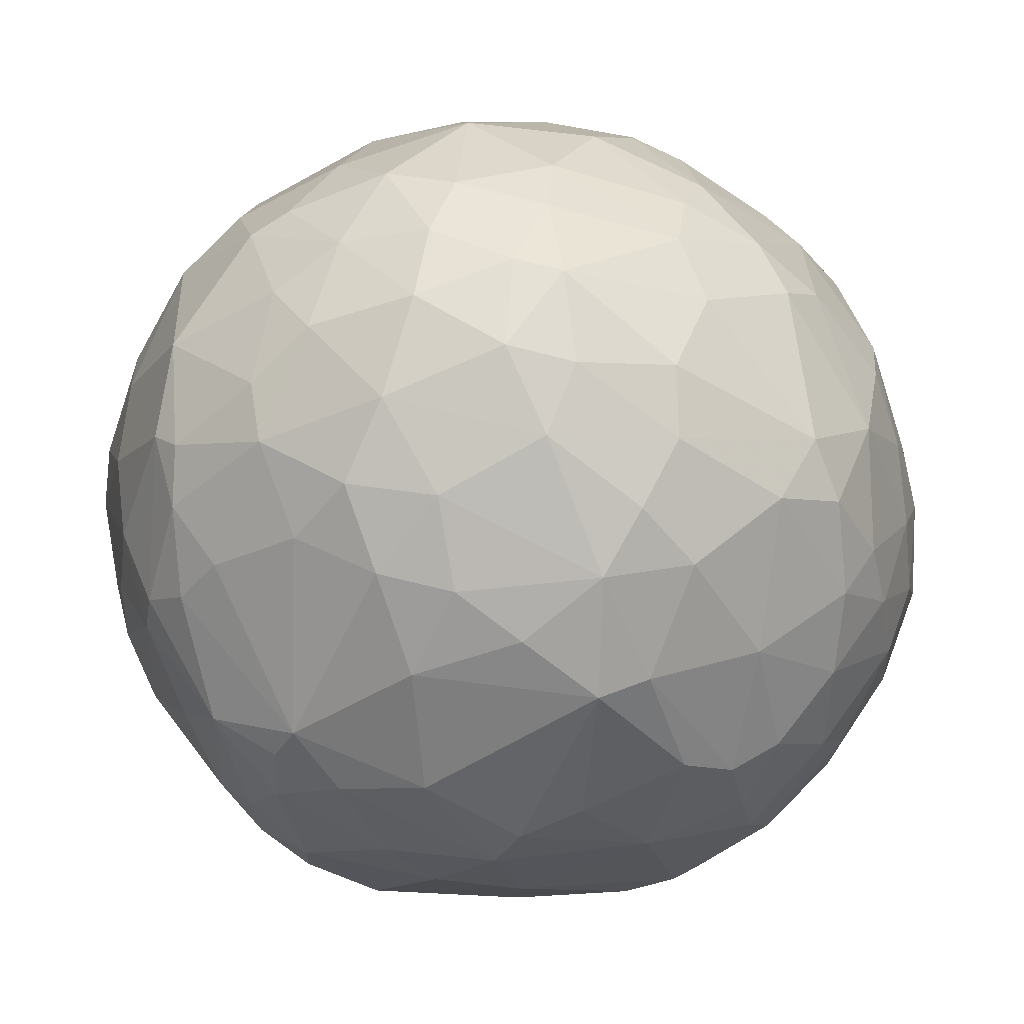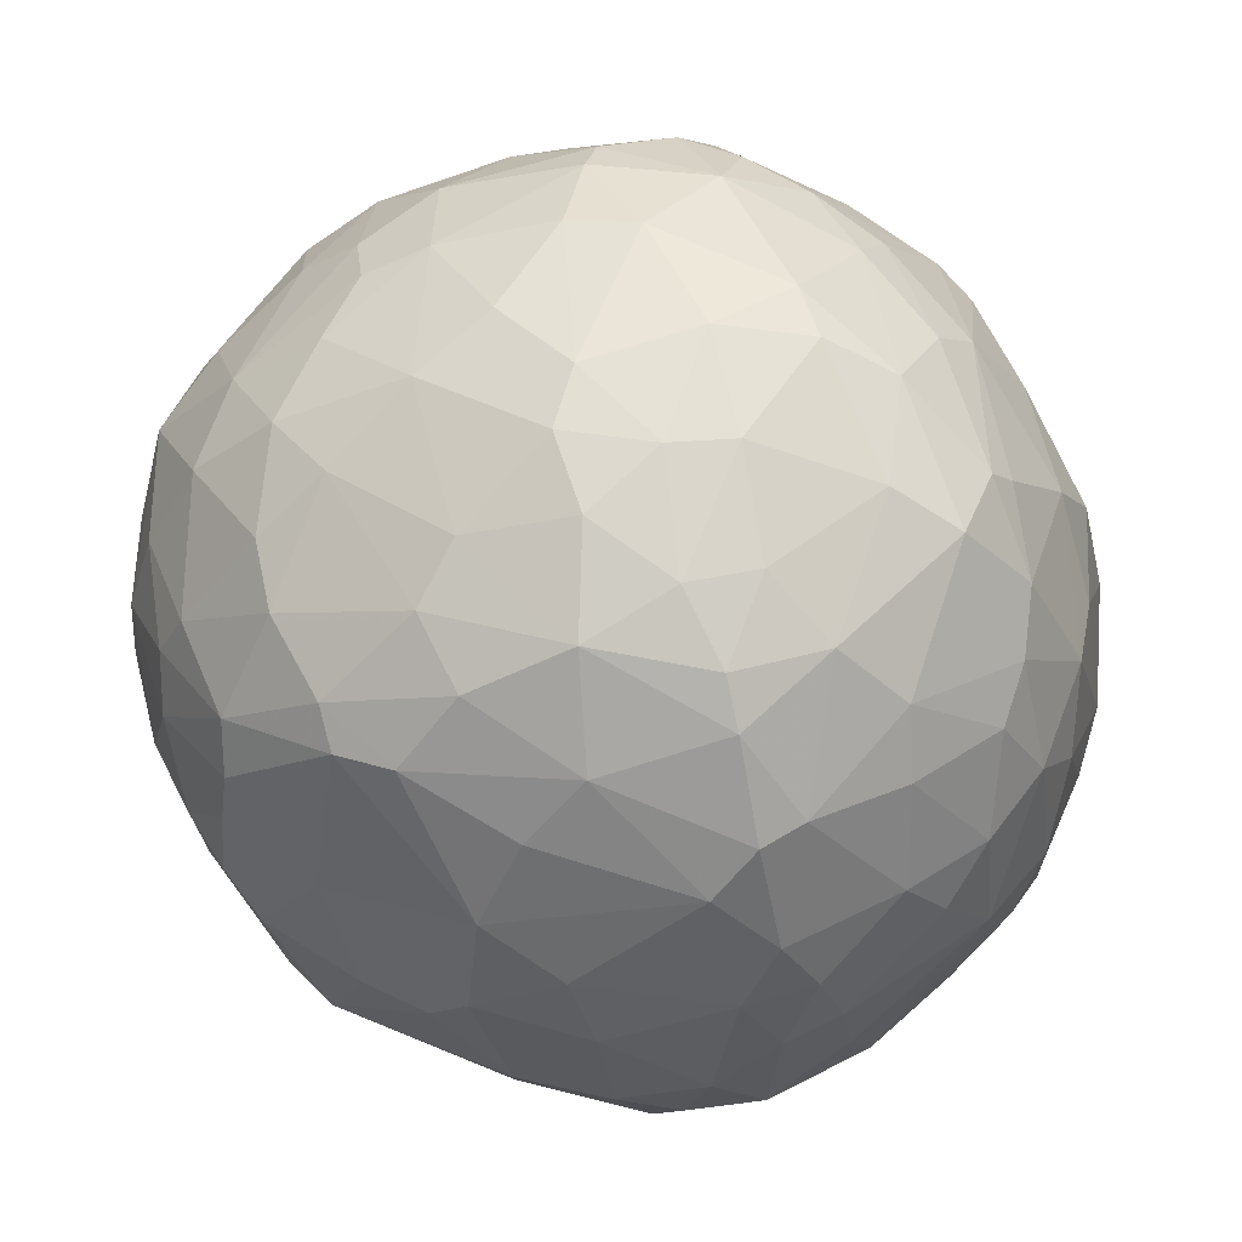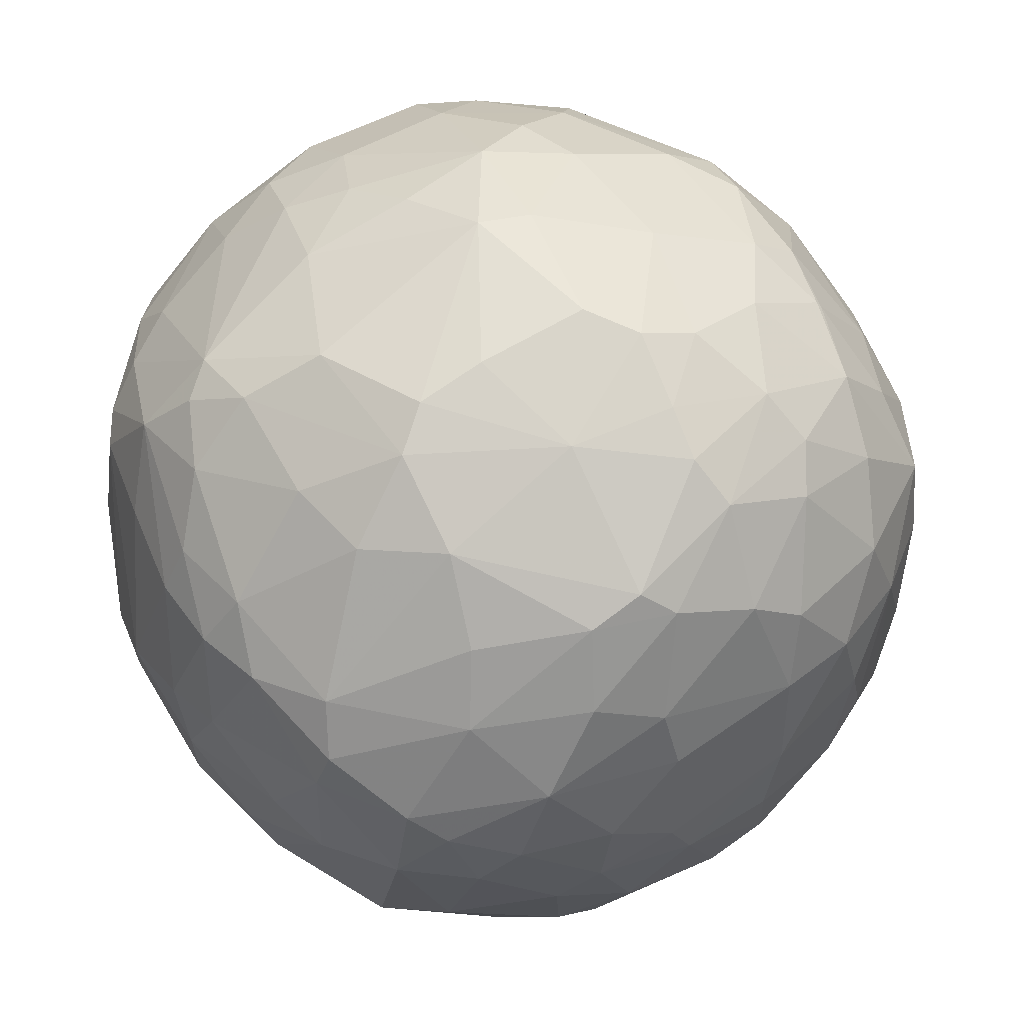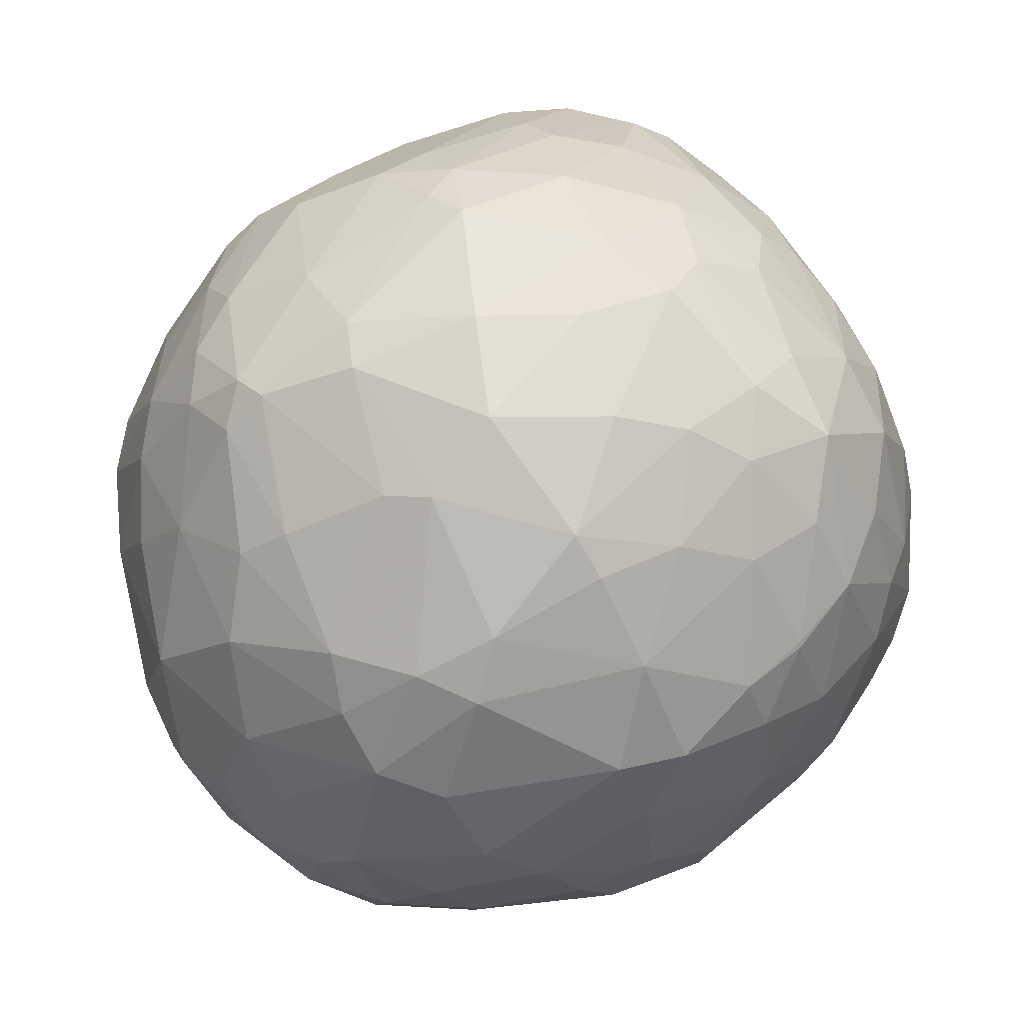
<metadata>
{"format":"obj","ext":"obj","renderer":"f3d","projection":"perspective","resolution":1024,"background":"white","views":[{"elev":16.7,"azim":-153.8,"up":"+Y"},{"elev":4.6,"azim":-0.2,"up":"+Z"},{"elev":-48.7,"azim":-138.3,"up":"+Y"},{"elev":19.1,"azim":-126.5,"up":"+Z"}]}
</metadata>
<code>
o convex_0
v 0.05811 0.01827 0.05434
v -0.07046 0.006559 0.05842
v -0.07046 0.006559 0.05943
v 0.005558 -0.05314 0.06146
v -0.005152 0.008081 0.1252
v -0.01484 0.05704 0.01352
v -0.01484 0.06878 0.08901
v 0.001984 -0.01028 0.000764
v -0.048 -0.03732 0.06706
v 0.03974 0.005023 0.1048
v 0.03157 0.06011 0.07727
v -0.05004 0.0152 0.1089
v -0.04443 0.002481 0.01199
v -0.05464 0.05296 0.05586
v 0.02545 0.04581 0.01352
v -0.003629 -0.02763 0.1135
v 0.04229 -0.03222 0.06096
v 0.04025 -0.0164 0.02679
v -0.004133 0.07542 0.05126
v -0.0128 -0.03579 0.02219
v 0.006061 0.04276 0.115
v -0.05106 0.03816 0.02372
v 0.02699 -0.03425 0.09512
v -0.04851 0.04633 0.09513
v -0.05464 -0.01539 0.09461
v -0.01075 0.03255 0.000258
v -0.05566 -0.02252 0.04056
v 0.01269 -0.04038 0.0273
v 0.03362 0.01624 0.01045
v 0.04382 0.03562 0.0936
v 0.03872 0.05653 0.05382
v -0.02504 0.03409 0.1186
v -0.01433 -0.04498 0.08901
v -0.02913 -0.008745 0.1186
v 0.05454 0.001449 0.07779
v -0.03933 0.06572 0.0523
v -0.0327 -0.04496 0.04924
v -0.06586 0.01318 0.08696
v 0.009132 -0.007209 0.1227
v 0.05096 0.02184 0.03239
v 0.01372 0.0642 0.0278
v -0.06738 0.02541 0.04515
v -0.03015 -0.02303 0.01607
v -0.06586 -0.01182 0.07421
v 0.03055 0.01878 0.1125
v 0.01882 0.02491 0.001788
v -0.0327 0.0601 0.02474
v -0.03117 -0.03527 0.09513
v 0.05454 0.0295 0.07523
v 0.01219 0.06622 0.08646
v -0.06279 0.03766 0.0737
v 0.05096 -0.01232 0.04668
v 0.009635 -0.04905 0.04056
v 0.03413 -0.03987 0.07676
v -0.03626 0.0397 0.01199
v 0.01269 -0.006706 0.001282
v -0.06075 0.005539 0.03188
v 0.02138 0.04633 0.1064
v 0.007597 -0.04547 0.08797
v 0.04943 0.0397 0.04515
v 0.0178 0.06981 0.06095
v -0.02046 0.005539 0.00127
v -0.01127 -0.05263 0.06451
v 0.0377 -0.01487 0.09921
v -0.02453 0.05399 0.1048
v -0.03831 0.06674 0.06148
v 0.02801 -0.04139 0.04719
v -0.01177 0.0698 0.03239
v 0.03464 0.05246 0.03086
v 0.007093 0.04378 0.005352
v 0.04739 0.0448 0.07574
v -0.0378 0.004004 0.1176
v 0.0025 0.05756 0.1033
v 0.04841 0.000442 0.02933
v 0.01474 -0.03272 0.1058
v -0.04494 0.02031 0.01199
v -0.06586 -0.001609 0.08799
v -0.06382 -0.01538 0.05229
v -0.009229 -0.01078 0.1237
v -0.02963 -0.02151 0.1109
v 0.01372 -0.02456 0.01251
v 0.04127 -0.02712 0.08237
v -0.02147 0.07337 0.05943
v -0.01994 -0.01334 0.005871
v 0.02699 -0.0113 0.1114
v 0.05147 -0.0164 0.05943
v 0.02699 0.004016 0.005871
v -0.005152 0.0351 0.1206
v 0.01372 0.01776 0.1201
v -0.04596 0.05449 0.08441
v -0.05464 -0.0312 0.05382
v -0.04851 0.05449 0.03955
v -0.04851 -0.02762 0.08951
v -0.05667 -0.01385 0.0329
v -0.03015 -0.0465 0.06809
v 0.03872 -0.02814 0.03851
v -0.05464 0.02082 0.02168
v 0.008616 0.0703 0.07881
v -0.002094 -0.005686 -0.000778
v 0.01831 -0.04957 0.06401
v -0.05718 0.03102 0.09462
v -0.009229 -0.02813 0.01352
v -0.04698 -0.004151 0.1084
v 0.000448 0.06215 0.01964
v -0.02657 0.01674 0.1216
v 0.04025 0.03562 0.02372
v 0.0576 0.01012 0.05076
v -0.06636 0.03256 0.06045
v -0.02351 -0.03834 0.02984
v -0.03882 0.04175 0.1069
v -0.02198 0.07133 0.04362
v 0.01219 0.06928 0.04005
v -0.04341 -0.02814 0.03291
v -0.02657 0.01826 0.002811
v 0.04995 0.01726 0.0885
v 0.03311 0.05144 0.09002
v -0.02913 0.05142 0.01352
v -0.06382 0.0346 0.04412
v -0.01892 0.0652 0.09461
v 0.02138 -0.02405 0.01607
v -0.01025 -0.05006 0.04872
v -0.05923 -0.01945 0.0834
v -0.06688 -0.001609 0.04719
v 0.006061 -0.01793 0.1196
v -0.01177 -0.04089 0.09666
v 0.02801 0.06062 0.03699
v -0.000571 0.0703 0.03188
v 0.03668 0.02695 0.1058
v 0.05504 0.03102 0.05331
v -0.04086 0.01981 0.115
v 0.05811 0.01266 0.06706
v 0.02443 0.03358 0.006376
v 0.02342 0.0035 0.1171
v -0.01433 0.04429 0.004847
v -0.04035 -0.04191 0.05077
v 0.02801 -0.03477 0.03342
v 0.000448 -0.05211 0.07165
v 0.006061 0.0035 0.1247
v 0.01678 0.04327 0.1114
v -0.02861 0.06776 0.07676
v 0.01065 0.01776 -0.00026
v -0.06025 -0.02406 0.06503
v -0.06892 0.0147 0.07318
v -0.06025 0.04021 0.07982
v -0.01331 -0.02558 0.114
v 0.004022 -0.04598 0.03392
v -0.04137 -0.03579 0.0839
v -0.06942 -0.003648 0.06554
v -0.007191 0.07287 0.07267
v 0.003519 0.03664 0.00127
v -0.02046 0.000946 0.1232
v -0.03831 -0.01895 0.1074
v 0.04587 -0.02354 0.04668
v 0.02647 0.06522 0.07115
v -0.003629 0.06828 0.09002
v 0.04943 -0.0118 0.08034
v -0.04239 0.06215 0.04311
v -0.04851 0.04735 0.02831
v -0.06127 0.008597 0.09615
v 0.004022 -0.03834 0.1013
v -0.0128 0.0647 0.02219
v -0.05566 0.05092 0.06554
v 0.008113 -0.03427 0.01913
v -0.01075 0.05194 0.1084
v 0.05147 0.01317 0.03138
v 0.0377 0.006055 0.01505
v 0.03872 0.02541 0.01708
v -0.01484 0.02847 0.1222
v 0.04331 -0.03018 0.07013
v 0.02494 -0.04242 0.08237
v -0.06229 0.02797 0.03494
v 0.04587 -0.001609 0.0936
v -5.5e-05 0.05194 0.009435
v -0.05208 -0.0113 0.02576
v -0.02963 0.05653 0.09972
v -0.04698 0.02899 0.1069
v -0.01586 0.0203 -0.00026
v 0.005042 -0.01895 0.005858
v 0.01882 0.06062 0.02525
v 0.02749 -0.04394 0.05689
v 0.04841 -0.008229 0.03392
v 0.02342 -0.01843 0.1104
v -0.02351 0.03154 0.003823
v -0.01075 -0.04956 0.0793
v 0.01729 -0.03681 0.09972
v 0.03515 0.04123 0.09921
v -0.007191 -0.01487 0.003305
v -0.02504 -0.02864 0.01811
v -0.05004 0.00452 0.01708
v -0.01075 -0.01641 0.1212
v 0.01525 -0.04804 0.04362
v 0.04076 0.05296 0.07522
v -0.0684 0.01114 0.04668
v -0.01331 0.06572 0.09563
v 0.01372 0.05449 0.1023
v 0.05454 0.02235 0.04106
v -0.02147 -0.03324 0.1033
v 0.05606 0.01266 0.07626
v -0.0179 -0.04548 0.04056
v 0.007093 -0.05263 0.05434
v -0.003113 0.02388 -0.000778
v -0.02504 -0.04905 0.05841
v 0.000964 -0.005183 0.1252
v -0.02555 -0.046 0.07675
v 0.04791 0.04429 0.05536
v 0.01015 -0.05007 0.0732
v -0.06994 0.01572 0.05434
v -0.02607 0.06163 0.02219
v 0.03616 0.05909 0.05536
v -0.05821 -0.001093 0.09819
v -0.04749 0.008094 0.1115
v -0.05004 -0.03324 0.07574
v 0.01729 0.01163 0.000776
v 0.008616 0.05501 0.01454
v 0.03515 0.0035 0.1094
v 0.04587 0.03715 0.03392
v 0.04382 0.02133 0.09819
v 0.02342 -0.0108 0.009941
v -0.0378 0.04888 0.01812
v -0.05464 -0.02813 0.04617
v 0.0178 -0.03324 0.02167
v 0.05811 0.02235 0.05994
v 0.01269 0.03154 0.1171
v 0.0382 -0.0317 0.0834
v -0.06892 0.002984 0.07626
v -0.04187 -0.04192 0.05689
v 0.04433 -0.006202 0.02576
v 0.03362 -0.02712 0.02984
v 0.03974 -0.03324 0.05281
v -0.04851 0.05909 0.05943
v 0.03974 0.04532 0.08951
v -0.02198 0.07133 0.07268
v -0.04851 0.02949 0.01708
v 0.005042 0.07286 0.06705
v -0.00159 -0.0465 0.08748
v 0.02342 0.05704 0.09155
v -0.03524 0.01114 0.006376
v 0.05352 -0.008757 0.06604
v -0.01331 0.008597 0.1247
v -0.04035 0.05857 0.0839
v 0.001984 0.06368 0.09614
v -0.06127 -0.0113 0.03953
v 0.0326 -0.02252 0.09972
v 0.02494 0.009113 0.003823
v -0.02555 0.06726 0.03444
v -0.03882 -0.01843 0.01913
v 0.0178 -0.009261 0.1181
v 0.05454 0.005539 0.04209
v -0.04289 -0.02354 0.09972
v -0.06586 0.02593 0.07676
v -0.06177 0.02133 0.09207
v 0.01933 0.03358 0.003823
v -0.004648 0.02643 0.1227
v -0.03933 -0.0113 0.1114
v -0.06382 -0.01793 0.06096
v -0.0179 0.0351 0.1196
f 32 168 256
f 31 60 69
f 30 49 71
f 36 66 83
f 43 13 84
f 13 62 84
f 56 8 99
f 84 62 99
f 15 69 106
f 86 52 107
f 32 65 110
f 19 68 111
f 83 19 111
f 36 83 111
f 19 61 112
f 27 94 113
f 49 30 115
f 14 92 118
f 42 108 118
f 108 14 118
f 81 56 120
f 77 44 122
f 25 77 122
f 93 25 122
f 16 75 124
f 48 33 125
f 31 69 126
f 112 61 126
f 41 112 126
f 68 19 127
f 41 104 127
f 19 112 127
f 112 41 127
f 71 49 129
f 105 32 130
f 72 105 130
f 32 110 130
f 107 1 131
f 15 106 132
f 45 89 133
f 117 6 134
f 55 117 134
f 109 37 135
f 113 109 135
f 96 67 136
f 63 4 137
f 39 133 138
f 133 89 138
f 73 21 139
f 45 128 139
f 119 7 140
f 91 9 142
f 122 44 142
f 24 90 144
f 101 24 144
f 125 16 145
f 28 53 146
f 109 20 146
f 53 121 146
f 48 93 147
f 9 95 147
f 3 2 148
f 44 77 148
f 2 123 148
f 123 78 148
f 19 83 149
f 26 134 150
f 46 141 150
f 72 34 151
f 34 79 151
f 105 72 151
f 86 17 153
f 52 86 153
f 96 18 153
f 50 11 154
f 98 50 154
f 61 98 154
f 50 98 155
f 149 7 155
f 98 149 155
f 64 82 156
f 92 14 157
f 47 92 157
f 36 111 157
f 92 47 158
f 22 118 158
f 118 92 158
f 38 77 159
f 75 16 160
f 16 125 160
f 104 6 161
f 68 127 161
f 127 104 161
f 14 108 162
f 108 51 162
f 51 144 162
f 144 90 162
f 20 102 163
f 146 20 163
f 28 146 163
f 21 73 164
f 88 21 164
f 87 29 166
f 29 165 166
f 165 74 166
f 106 40 167
f 29 132 167
f 132 106 167
f 40 165 167
f 165 29 167
f 32 105 168
f 54 17 169
f 17 86 169
f 156 82 169
f 86 156 169
f 54 23 170
f 100 54 170
f 22 97 171
f 97 57 171
f 118 22 171
f 42 118 171
f 10 64 172
f 115 10 172
f 35 115 172
f 156 35 172
f 64 156 172
f 6 104 173
f 134 6 173
f 70 150 173
f 150 134 173
f 113 94 174
f 90 24 175
f 24 110 175
f 110 65 175
f 65 119 175
f 101 12 176
f 24 101 176
f 110 24 176
f 12 130 176
f 130 110 176
f 99 62 177
f 62 114 177
f 8 56 178
f 56 81 178
f 81 163 178
f 163 102 178
f 69 15 179
f 104 41 179
f 41 126 179
f 126 69 179
f 17 54 180
f 54 100 180
f 153 18 181
f 52 153 181
f 75 23 182
f 124 75 182
f 76 55 183
f 114 76 183
f 134 26 183
f 55 134 183
f 26 177 183
f 177 114 183
f 63 137 184
f 23 75 185
f 75 160 185
f 160 59 185
f 170 23 185
f 59 170 185
f 116 58 186
f 128 30 186
f 58 139 186
f 139 128 186
f 99 8 187
f 84 99 187
f 8 178 187
f 178 102 187
f 43 84 188
f 102 20 188
f 20 109 188
f 113 43 188
f 109 113 188
f 84 187 188
f 187 102 188
f 76 13 189
f 94 57 189
f 57 97 189
f 97 76 189
f 13 174 189
f 174 94 189
f 79 34 190
f 34 80 190
f 16 124 190
f 124 79 190
f 145 16 190
f 80 145 190
f 53 28 191
f 28 136 191
f 136 67 191
f 67 180 191
f 180 100 191
f 71 31 192
f 11 116 192
f 154 11 192
f 123 2 193
f 57 123 193
f 42 171 193
f 171 57 193
f 119 65 194
f 7 119 194
f 155 7 194
f 65 164 194
f 164 73 194
f 73 139 195
f 139 58 195
f 1 107 196
f 129 1 196
f 60 129 196
f 165 40 196
f 107 165 196
f 80 48 197
f 48 125 197
f 145 80 197
f 125 145 197
f 115 35 198
f 49 115 198
f 131 49 198
f 35 131 198
f 37 109 199
f 121 37 199
f 109 146 199
f 146 121 199
f 4 63 200
f 100 4 200
f 121 53 200
f 63 121 200
f 53 191 200
f 191 100 200
f 141 99 201
f 26 150 201
f 150 141 201
f 99 177 201
f 177 26 201
f 63 95 202
f 37 121 202
f 121 63 202
f 79 124 203
f 124 39 203
f 138 5 203
f 39 138 203
f 33 48 204
f 95 63 204
f 48 147 204
f 147 95 204
f 184 33 204
f 63 184 204
f 60 31 205
f 31 71 205
f 129 60 205
f 71 129 205
f 4 100 206
f 59 137 206
f 137 4 206
f 170 59 206
f 100 170 206
f 2 3 207
f 108 42 207
f 3 143 207
f 143 108 207
f 193 2 207
f 42 193 207
f 6 117 208
f 117 47 208
f 161 6 208
f 68 161 208
f 31 126 209
f 126 61 209
f 61 154 209
f 192 31 209
f 154 192 209
f 77 25 210
f 25 103 210
f 159 77 210
f 159 210 211
f 103 72 211
f 130 12 211
f 72 130 211
f 12 159 211
f 210 103 211
f 93 122 212
f 142 9 212
f 122 142 212
f 9 147 212
f 147 93 212
f 56 99 213
f 141 46 213
f 99 141 213
f 15 70 214
f 70 173 214
f 173 104 214
f 179 15 214
f 104 179 214
f 64 10 215
f 85 64 215
f 10 128 215
f 128 45 215
f 45 133 215
f 69 60 216
f 40 106 216
f 106 69 216
f 196 40 216
f 60 196 216
f 10 115 217
f 115 30 217
f 128 10 217
f 30 128 217
f 87 18 218
f 56 87 218
f 120 56 218
f 18 120 218
f 55 22 219
f 47 117 219
f 117 55 219
f 158 47 219
f 22 158 219
f 78 27 220
f 91 78 220
f 27 113 220
f 135 91 220
f 113 135 220
f 81 120 221
f 136 28 221
f 163 81 221
f 28 163 221
f 1 129 222
f 129 49 222
f 131 1 222
f 49 131 222
f 21 88 223
f 89 45 223
f 139 21 223
f 45 139 223
f 23 54 224
f 82 64 224
f 54 169 224
f 169 82 224
f 77 38 225
f 38 143 225
f 143 3 225
f 3 148 225
f 148 77 225
f 9 91 226
f 95 9 226
f 91 135 226
f 135 37 226
f 202 95 226
f 37 202 226
f 18 87 227
f 166 74 227
f 87 166 227
f 181 18 227
f 74 181 227
f 18 96 228
f 120 18 228
f 96 136 228
f 221 120 228
f 136 221 228
f 67 96 229
f 153 17 229
f 96 153 229
f 17 180 229
f 180 67 229
f 66 36 230
f 90 66 230
f 157 14 230
f 36 157 230
f 14 162 230
f 162 90 230
f 30 71 231
f 186 30 231
f 116 186 231
f 71 192 231
f 192 116 231
f 83 66 232
f 140 7 232
f 66 140 232
f 7 149 232
f 149 83 232
f 22 55 233
f 55 76 233
f 97 22 233
f 76 97 233
f 61 19 234
f 98 61 234
f 19 149 234
f 149 98 234
f 125 33 235
f 137 59 235
f 59 160 235
f 160 125 235
f 33 184 235
f 184 137 235
f 11 50 236
f 116 11 236
f 58 116 236
f 50 195 236
f 195 58 236
f 62 13 237
f 13 76 237
f 114 62 237
f 76 114 237
f 86 107 238
f 131 35 238
f 107 131 238
f 35 156 238
f 156 86 238
f 151 79 239
f 105 151 239
f 5 168 239
f 168 105 239
f 79 203 239
f 203 5 239
f 66 90 240
f 140 66 240
f 119 140 240
f 90 175 240
f 175 119 240
f 50 155 241
f 194 73 241
f 155 194 241
f 195 50 241
f 73 195 241
f 27 78 242
f 94 27 242
f 57 94 242
f 123 57 242
f 78 123 242
f 64 85 243
f 182 23 243
f 85 182 243
f 23 224 243
f 224 64 243
f 29 87 244
f 87 56 244
f 132 29 244
f 46 132 244
f 213 46 244
f 56 213 244
f 111 68 245
f 47 157 245
f 157 111 245
f 208 47 245
f 68 208 245
f 13 43 246
f 43 113 246
f 174 13 246
f 113 174 246
f 39 124 247
f 133 39 247
f 182 85 247
f 124 182 247
f 85 215 247
f 215 133 247
f 107 52 248
f 74 165 248
f 165 107 248
f 181 74 248
f 52 181 248
f 48 80 249
f 25 93 249
f 93 48 249
f 80 152 249
f 152 25 249
f 51 108 250
f 143 38 250
f 108 143 250
f 144 51 250
f 144 250 251
f 12 101 251
f 101 144 251
f 38 159 251
f 159 12 251
f 250 38 251
f 70 15 252
f 132 46 252
f 15 132 252
f 46 150 252
f 150 70 252
f 5 138 253
f 138 89 253
f 168 5 253
f 88 168 253
f 223 88 253
f 89 223 253
f 34 72 254
f 80 34 254
f 72 103 254
f 103 25 254
f 152 80 254
f 25 152 254
f 78 91 255
f 142 44 255
f 91 142 255
f 44 148 255
f 148 78 255
f 65 32 256
f 164 65 256
f 88 164 256
f 168 88 256

</code>
